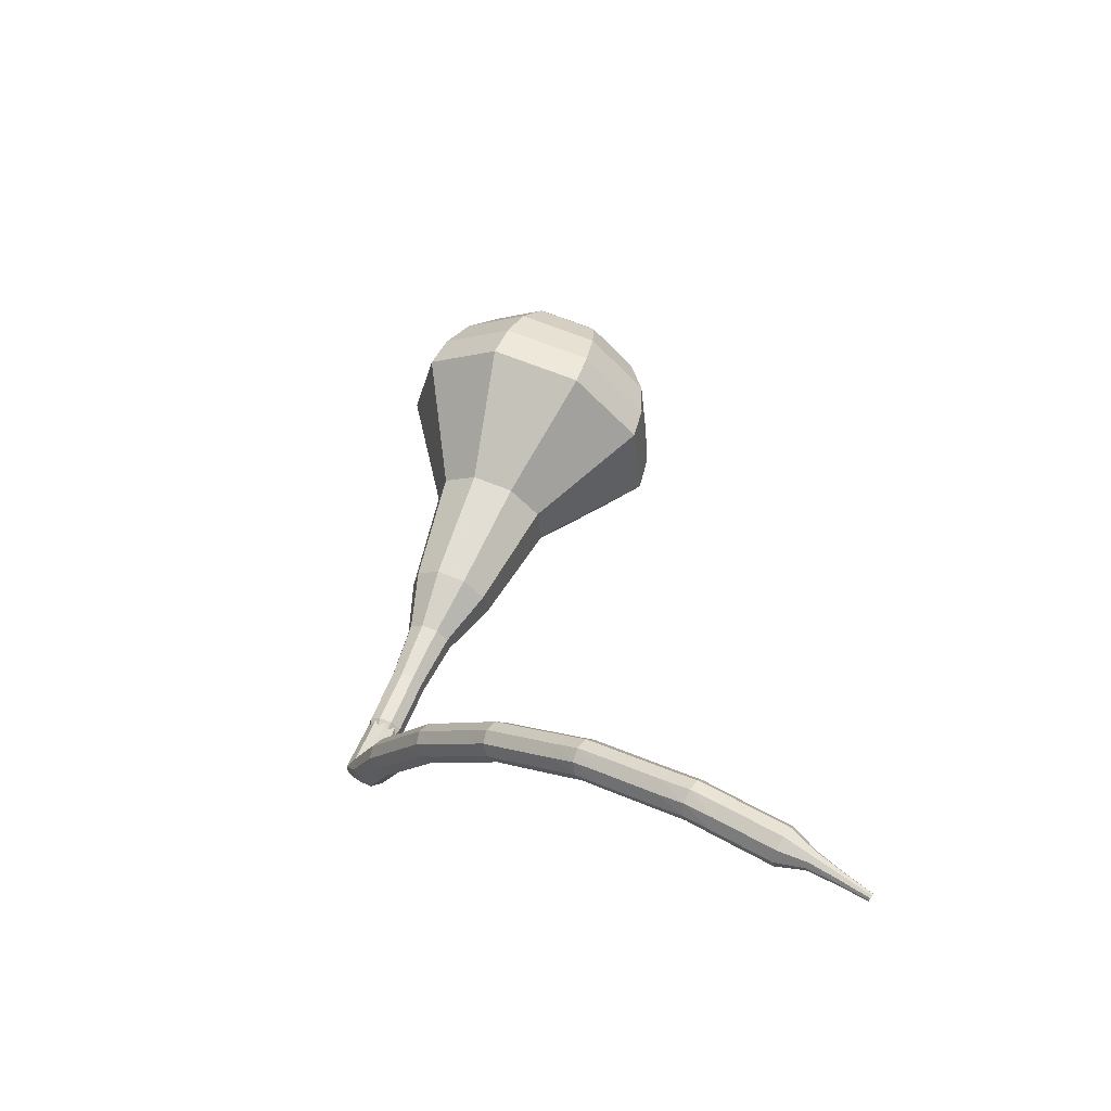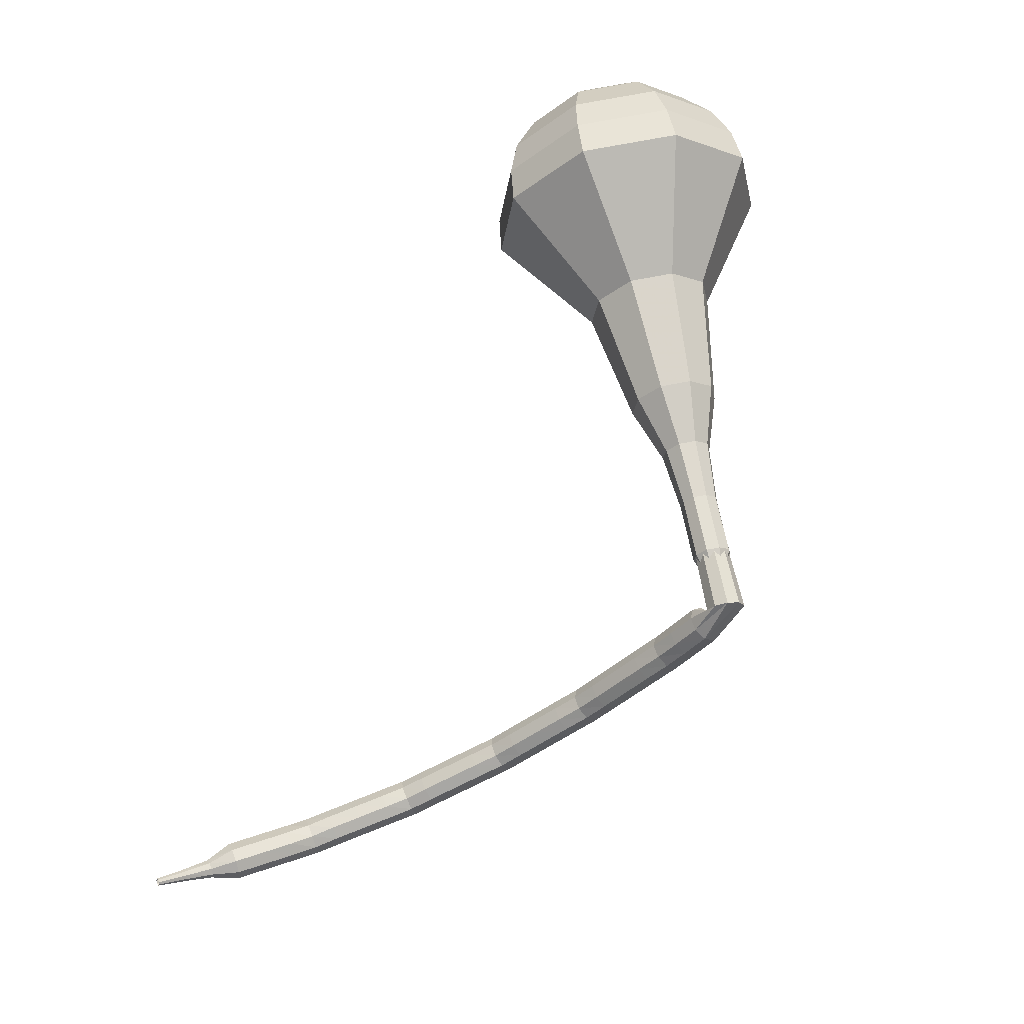
<metadata>
{"format":"obj","ext":"obj","renderer":"f3d","projection":"perspective","resolution":1024,"background":"white","views":[{"elev":4.4,"azim":-104.8,"up":"+Z"},{"elev":-65.7,"azim":58.1,"up":"+Z"}]}
</metadata>
<code>
g tube1
v 165.8 142.9 152.2
v 168.3 141.9 150.1
v 171.3 142.9 148.9
v 173.5 145.5 149.3
v 173.8 148.4 151.1
v 172.1 150.3 153.3
v 169.2 150.3 155.1
v 166.4 148.3 155.4
v 165.1 145.4 154.3
v 165.8 142.9 152.2
v 167.2 143.3 152.9
v 169 142.6 151.3
v 171.3 143.4 150.5
v 172.9 145.2 150.8
v 173.1 147.4 152.1
v 171.8 148.7 153.7
v 169.7 148.7 155
v 167.7 147.3 155.3
v 166.7 145.2 154.4
v 167.2 143.3 152.9
v 170.4 145.3 153.6
v 170.4 145.3 153.6
v 170.4 145.3 153.6
v 170.4 145.3 153.6
v 170.4 145.3 153.6
v 170.4 145.3 153.6
v 170.4 145.3 153.6
v 170.4 145.3 153.6
v 170.4 145.3 153.6
v 170.4 145.3 153.6
v 156.6 161.9 129.5
v 156.8 161.5 129.1
v 156.5 160.9 128.8
v 156 160.4 128.9
v 155.4 160.4 129.3
v 155.1 160.7 129.7
v 155.1 161.3 130.1
v 155.5 161.9 130.2
v 156.1 162.1 129.9
v 156.6 161.9 129.5
v 154.3 162 130.1
v 154.1 161.8 129.5
v 154 161.2 129.1
v 154.2 160.5 129.3
v 154.4 160.1 129.7
v 154.7 160.1 130.4
v 154.8 160.6 130.9
v 154.7 161.3 131
v 154.5 161.8 130.7
v 154.3 162 130.1
v 152.8 161.8 130.6
v 152.6 161.6 130
v 152.5 161 129.7
v 152.7 160.3 129.8
v 152.9 159.9 130.3
v 153.1 159.9 131
v 153.3 160.4 131.4
v 153.2 161.1 131.6
v 153 161.6 131.2
v 152.8 161.8 130.6
v 151.4 161.6 131.2
v 151.2 161.4 130.5
v 151.2 160.8 130.2
v 151.4 160.1 130.3
v 151.6 159.7 130.8
v 151.8 159.8 131.5
v 151.9 160.2 132
v 151.8 160.9 132.1
v 151.6 161.5 131.8
v 151.4 161.6 131.2
v 149.9 161.3 131.6
v 149.8 161 130.9
v 149.8 160.4 130.6
v 150 159.8 130.7
v 150.3 159.4 131.2
v 150.4 159.4 131.9
v 150.5 159.9 132.4
v 150.4 160.6 132.5
v 150.1 161.1 132.2
v 149.9 161.3 131.6
v 148.4 161 132
v 148.3 160.7 131.4
v 148.3 160.1 131
v 148.5 159.4 131.1
v 148.7 159 131.6
v 148.9 159.1 132.3
v 149 159.5 132.8
v 148.8 160.2 132.9
v 148.6 160.8 132.6
v 148.4 161 132
v 146.9 160.6 132.4
v 146.8 160.3 131.8
v 146.8 159.7 131.5
v 147 159.1 131.6
v 147.2 158.7 132.1
v 147.4 158.7 132.7
v 147.4 159.2 133.2
v 147.3 159.9 133.4
v 147.1 160.4 133
v 146.9 160.6 132.4
v 145.5 160.3 132.8
v 145.4 160 132.2
v 145.5 159.4 131.8
v 145.7 158.8 131.9
v 146 158.4 132.5
v 146.1 158.4 133.1
v 146.1 158.9 133.6
v 145.9 159.5 133.8
v 145.7 160.1 133.4
v 145.5 160.3 132.8
v 144.1 159.7 133
v 144.1 159.5 132.4
v 144.2 158.9 132
v 144.5 158.3 132.1
v 144.7 157.9 132.7
v 144.8 157.9 133.3
v 144.7 158.4 133.9
v 144.5 159 134
v 144.2 159.6 133.6
v 144.1 159.7 133
v 142.6 159.2 133.2
v 142.6 158.9 132.6
v 142.7 158.4 132.2
v 143 157.7 132.4
v 143.2 157.4 132.9
v 143.3 157.4 133.6
v 143.2 157.8 134.1
v 143 158.5 134.2
v 142.7 159 133.9
v 142.6 159.2 133.2
v 141.1 158.6 133.5
v 141.1 158.4 132.8
v 141.2 157.8 132.5
v 141.5 157.2 132.6
v 141.7 156.8 133.1
v 141.8 156.8 133.8
v 141.7 157.3 134.3
v 141.5 157.9 134.4
v 141.3 158.4 134.1
v 141.1 158.6 133.5
v 139.7 158.1 133.7
v 139.8 157.9 133
v 140 157.4 132.7
v 140.3 156.7 132.8
v 140.5 156.4 133.3
v 140.6 156.4 134
v 140.4 156.8 134.5
v 140.1 157.4 134.6
v 139.9 157.9 134.3
v 139.7 158.1 133.7
v 138.5 157.4 133.6
v 138.6 157.2 133
v 138.9 156.7 132.6
v 139.2 156.1 132.8
v 139.4 155.7 133.3
v 139.4 155.7 134
v 139.2 156.1 134.5
v 138.8 156.7 134.6
v 138.6 157.2 134.3
v 138.5 157.4 133.6
v 137.1 156.6 133.6
v 137.2 156.4 132.9
v 137.5 155.9 132.6
v 137.8 155.3 132.7
v 138 154.9 133.2
v 138 154.9 133.9
v 137.8 155.3 134.4
v 137.5 155.9 134.6
v 137.2 156.4 134.2
v 137.1 156.6 133.6
v 135.7 155.8 133.5
v 135.8 155.6 132.9
v 136.1 155.1 132.6
v 136.4 154.5 132.7
v 136.6 154.1 133.2
v 136.6 154.1 133.9
v 136.4 154.5 134.4
v 136.1 155.1 134.5
v 135.8 155.6 134.2
v 135.7 155.8 133.5
v 134.4 155.1 133.5
v 134.6 154.9 132.9
v 135 154.5 132.5
v 135.4 153.9 132.7
v 135.6 153.5 133.2
v 135.5 153.5 133.9
v 135.2 153.8 134.4
v 134.8 154.3 134.5
v 134.5 154.9 134.2
v 134.4 155.1 133.5
v 133.3 154.2 133.2
v 133.6 154.1 132.6
v 134 153.7 132.3
v 134.5 153.2 132.4
v 134.7 152.7 132.9
v 134.6 152.7 133.6
v 134.2 152.9 134.1
v 133.7 153.4 134.2
v 133.4 153.9 133.8
v 133.3 154.2 133.2
v 132.1 153.1 132.9
v 132.4 153.1 132.2
v 132.8 152.7 131.9
v 133.3 152.1 132
v 133.5 151.7 132.5
v 133.4 151.6 133.2
v 133 151.9 133.7
v 132.5 152.4 133.8
v 132.2 152.9 133.5
v 132.1 153.1 132.9
v 131 152.1 132.5
v 131.2 152 131.9
v 131.6 151.6 131.6
v 132.1 151.1 131.7
v 132.3 150.7 132.2
v 132.2 150.6 132.9
v 131.8 150.9 133.4
v 131.3 151.4 133.5
v 131 151.9 133.2
v 131 152.1 132.5
v 129.9 151.2 132.2
v 130.2 151.2 131.6
v 130.7 150.8 131.3
v 131.1 150.3 131.4
v 131.3 149.9 131.9
v 131.2 149.8 132.6
v 130.8 150 133.1
v 130.3 150.4 133.2
v 129.9 150.9 132.9
v 129.9 151.2 132.2
v 129 150.1 131.7
v 129.4 150.2 131.1
v 129.9 149.9 130.8
v 130.4 149.5 130.9
v 130.6 149 131.4
v 130.5 148.8 132
v 130 149 132.5
v 129.4 149.3 132.6
v 129.1 149.8 132.3
v 129 150.1 131.7
v 128.1 149 131.1
v 128.4 149 130.5
v 129 148.8 130.2
v 129.5 148.3 130.3
v 129.7 147.9 130.8
v 129.5 147.7 131.4
v 129.1 147.8 131.9
v 128.5 148.2 132
v 128.1 148.6 131.7
v 128.1 149 131.1
v 127.2 147.8 130.5
v 127.5 147.9 129.9
v 128.1 147.6 129.6
v 128.6 147.1 129.7
v 128.8 146.7 130.2
v 128.6 146.5 130.8
v 128.1 146.6 131.3
v 127.6 147 131.4
v 127.2 147.5 131.1
v 127.2 147.8 130.5
v 126.7 146.4 130
v 126.9 146.5 129.7
v 127.2 146.4 129.5
v 127.4 146.2 129.6
v 127.6 146 129.8
v 127.5 145.8 130.1
v 127.2 145.9 130.4
v 126.9 146 130.4
v 126.7 146.3 130.3
v 126.7 146.4 130
v 126.3 145.2 129.3
v 126.4 145.3 129.1
v 126.6 145.3 129
v 126.8 145.1 129
v 126.9 145 129.2
v 126.8 144.9 129.4
v 126.6 144.9 129.5
v 126.4 145 129.5
v 126.3 145.1 129.4
v 126.3 145.2 129.3
v 125.7 144 128.5
v 125.8 144 128.3
v 125.9 144 128.3
v 126 143.9 128.3
v 126.1 143.8 128.4
v 126 143.7 128.5
v 125.9 143.7 128.6
v 125.8 143.8 128.6
v 125.7 143.9 128.6
v 125.7 144 128.5
f 1 2 12
f 12 11 1
f 2 3 13
f 13 12 2
f 3 4 14
f 14 13 3
f 4 5 15
f 15 14 4
f 5 6 16
f 16 15 5
f 6 7 17
f 17 16 6
f 7 8 18
f 18 17 7
f 8 9 19
f 19 18 8
f 9 10 20
f 20 19 9
f 11 12 22
f 22 21 11
f 12 13 23
f 23 22 12
f 13 14 24
f 24 23 13
f 14 15 25
f 25 24 14
f 15 16 26
f 26 25 15
f 16 17 27
f 27 26 16
f 17 18 28
f 28 27 17
f 18 19 29
f 29 28 18
f 19 20 30
f 30 29 19
f 21 22 32
f 32 31 21
f 22 23 33
f 33 32 22
f 23 24 34
f 34 33 23
f 24 25 35
f 35 34 24
f 25 26 36
f 36 35 25
f 26 27 37
f 37 36 26
f 27 28 38
f 38 37 27
f 28 29 39
f 39 38 28
f 29 30 40
f 40 39 29
f 31 32 42
f 42 41 31
f 32 33 43
f 43 42 32
f 33 34 44
f 44 43 33
f 34 35 45
f 45 44 34
f 35 36 46
f 46 45 35
f 36 37 47
f 47 46 36
f 37 38 48
f 48 47 37
f 38 39 49
f 49 48 38
f 39 40 50
f 50 49 39
f 41 42 52
f 52 51 41
f 42 43 53
f 53 52 42
f 43 44 54
f 54 53 43
f 44 45 55
f 55 54 44
f 45 46 56
f 56 55 45
f 46 47 57
f 57 56 46
f 47 48 58
f 58 57 47
f 48 49 59
f 59 58 48
f 49 50 60
f 60 59 49
f 51 52 62
f 62 61 51
f 52 53 63
f 63 62 52
f 53 54 64
f 64 63 53
f 54 55 65
f 65 64 54
f 55 56 66
f 66 65 55
f 56 57 67
f 67 66 56
f 57 58 68
f 68 67 57
f 58 59 69
f 69 68 58
f 59 60 70
f 70 69 59
f 61 62 72
f 72 71 61
f 62 63 73
f 73 72 62
f 63 64 74
f 74 73 63
f 64 65 75
f 75 74 64
f 65 66 76
f 76 75 65
f 66 67 77
f 77 76 66
f 67 68 78
f 78 77 67
f 68 69 79
f 79 78 68
f 69 70 80
f 80 79 69
f 71 72 82
f 82 81 71
f 72 73 83
f 83 82 72
f 73 74 84
f 84 83 73
f 74 75 85
f 85 84 74
f 75 76 86
f 86 85 75
f 76 77 87
f 87 86 76
f 77 78 88
f 88 87 77
f 78 79 89
f 89 88 78
f 79 80 90
f 90 89 79
f 81 82 92
f 92 91 81
f 82 83 93
f 93 92 82
f 83 84 94
f 94 93 83
f 84 85 95
f 95 94 84
f 85 86 96
f 96 95 85
f 86 87 97
f 97 96 86
f 87 88 98
f 98 97 87
f 88 89 99
f 99 98 88
f 89 90 100
f 100 99 89
f 91 92 102
f 102 101 91
f 92 93 103
f 103 102 92
f 93 94 104
f 104 103 93
f 94 95 105
f 105 104 94
f 95 96 106
f 106 105 95
f 96 97 107
f 107 106 96
f 97 98 108
f 108 107 97
f 98 99 109
f 109 108 98
f 99 100 110
f 110 109 99
f 101 102 112
f 112 111 101
f 102 103 113
f 113 112 102
f 103 104 114
f 114 113 103
f 104 105 115
f 115 114 104
f 105 106 116
f 116 115 105
f 106 107 117
f 117 116 106
f 107 108 118
f 118 117 107
f 108 109 119
f 119 118 108
f 109 110 120
f 120 119 109
f 111 112 122
f 122 121 111
f 112 113 123
f 123 122 112
f 113 114 124
f 124 123 113
f 114 115 125
f 125 124 114
f 115 116 126
f 126 125 115
f 116 117 127
f 127 126 116
f 117 118 128
f 128 127 117
f 118 119 129
f 129 128 118
f 119 120 130
f 130 129 119
f 121 122 132
f 132 131 121
f 122 123 133
f 133 132 122
f 123 124 134
f 134 133 123
f 124 125 135
f 135 134 124
f 125 126 136
f 136 135 125
f 126 127 137
f 137 136 126
f 127 128 138
f 138 137 127
f 128 129 139
f 139 138 128
f 129 130 140
f 140 139 129
f 131 132 142
f 142 141 131
f 132 133 143
f 143 142 132
f 133 134 144
f 144 143 133
f 134 135 145
f 145 144 134
f 135 136 146
f 146 145 135
f 136 137 147
f 147 146 136
f 137 138 148
f 148 147 137
f 138 139 149
f 149 148 138
f 139 140 150
f 150 149 139
f 141 142 152
f 152 151 141
f 142 143 153
f 153 152 142
f 143 144 154
f 154 153 143
f 144 145 155
f 155 154 144
f 145 146 156
f 156 155 145
f 146 147 157
f 157 156 146
f 147 148 158
f 158 157 147
f 148 149 159
f 159 158 148
f 149 150 160
f 160 159 149
f 151 152 162
f 162 161 151
f 152 153 163
f 163 162 152
f 153 154 164
f 164 163 153
f 154 155 165
f 165 164 154
f 155 156 166
f 166 165 155
f 156 157 167
f 167 166 156
f 157 158 168
f 168 167 157
f 158 159 169
f 169 168 158
f 159 160 170
f 170 169 159
f 161 162 172
f 172 171 161
f 162 163 173
f 173 172 162
f 163 164 174
f 174 173 163
f 164 165 175
f 175 174 164
f 165 166 176
f 176 175 165
f 166 167 177
f 177 176 166
f 167 168 178
f 178 177 167
f 168 169 179
f 179 178 168
f 169 170 180
f 180 179 169
f 171 172 182
f 182 181 171
f 172 173 183
f 183 182 172
f 173 174 184
f 184 183 173
f 174 175 185
f 185 184 174
f 175 176 186
f 186 185 175
f 176 177 187
f 187 186 176
f 177 178 188
f 188 187 177
f 178 179 189
f 189 188 178
f 179 180 190
f 190 189 179
f 181 182 192
f 192 191 181
f 182 183 193
f 193 192 182
f 183 184 194
f 194 193 183
f 184 185 195
f 195 194 184
f 185 186 196
f 196 195 185
f 186 187 197
f 197 196 186
f 187 188 198
f 198 197 187
f 188 189 199
f 199 198 188
f 189 190 200
f 200 199 189
f 191 192 202
f 202 201 191
f 192 193 203
f 203 202 192
f 193 194 204
f 204 203 193
f 194 195 205
f 205 204 194
f 195 196 206
f 206 205 195
f 196 197 207
f 207 206 196
f 197 198 208
f 208 207 197
f 198 199 209
f 209 208 198
f 199 200 210
f 210 209 199
f 201 202 212
f 212 211 201
f 202 203 213
f 213 212 202
f 203 204 214
f 214 213 203
f 204 205 215
f 215 214 204
f 205 206 216
f 216 215 205
f 206 207 217
f 217 216 206
f 207 208 218
f 218 217 207
f 208 209 219
f 219 218 208
f 209 210 220
f 220 219 209
f 211 212 222
f 222 221 211
f 212 213 223
f 223 222 212
f 213 214 224
f 224 223 213
f 214 215 225
f 225 224 214
f 215 216 226
f 226 225 215
f 216 217 227
f 227 226 216
f 217 218 228
f 228 227 217
f 218 219 229
f 229 228 218
f 219 220 230
f 230 229 219
f 221 222 232
f 232 231 221
f 222 223 233
f 233 232 222
f 223 224 234
f 234 233 223
f 224 225 235
f 235 234 224
f 225 226 236
f 236 235 225
f 226 227 237
f 237 236 226
f 227 228 238
f 238 237 227
f 228 229 239
f 239 238 228
f 229 230 240
f 240 239 229
f 231 232 242
f 242 241 231
f 232 233 243
f 243 242 232
f 233 234 244
f 244 243 233
f 234 235 245
f 245 244 234
f 235 236 246
f 246 245 235
f 236 237 247
f 247 246 236
f 237 238 248
f 248 247 237
f 238 239 249
f 249 248 238
f 239 240 250
f 250 249 239
f 241 242 252
f 252 251 241
f 242 243 253
f 253 252 242
f 243 244 254
f 254 253 243
f 244 245 255
f 255 254 244
f 245 246 256
f 256 255 245
f 246 247 257
f 257 256 246
f 247 248 258
f 258 257 247
f 248 249 259
f 259 258 248
f 249 250 260
f 260 259 249
f 251 252 262
f 262 261 251
f 252 253 263
f 263 262 252
f 253 254 264
f 264 263 253
f 254 255 265
f 265 264 254
f 255 256 266
f 266 265 255
f 256 257 267
f 267 266 256
f 257 258 268
f 268 267 257
f 258 259 269
f 269 268 258
f 259 260 270
f 270 269 259
f 261 262 272
f 272 271 261
f 262 263 273
f 273 272 262
f 263 264 274
f 274 273 263
f 264 265 275
f 275 274 264
f 265 266 276
f 276 275 265
f 266 267 277
f 277 276 266
f 267 268 278
f 278 277 267
f 268 269 279
f 279 278 268
f 269 270 280
f 280 279 269
f 271 272 282
f 282 281 271
f 272 273 283
f 283 282 272
f 273 274 284
f 284 283 273
f 274 275 285
f 285 284 274
f 275 276 286
f 286 285 275
f 276 277 287
f 287 286 276
f 277 278 288
f 288 287 277
f 278 279 289
f 289 288 278
f 279 280 290
f 290 289 279
v 155.9 161.2 129.5
v 155.9 161.2 129.5
v 155.9 161.2 129.5
v 155.9 161.2 129.5
v 155.9 161.2 129.5
v 155.9 161.2 129.5
v 155.9 161.2 129.5
v 155.9 161.2 129.5
v 155.9 161.2 129.5
v 155.9 161.2 129.5
v 156.6 159 131.8
v 157.1 158.8 131.4
v 157.7 159 131.2
v 158.1 159.6 131.2
v 158.2 160.1 131.6
v 157.8 160.5 132
v 157.2 160.5 132.4
v 156.7 160.1 132.5
v 156.4 159.5 132.2
v 156.6 159 131.8
v 157.9 157.5 134.1
v 158.4 157.3 133.7
v 159 157.5 133.5
v 159.5 158 133.6
v 159.6 158.6 133.9
v 159.2 159 134.4
v 158.6 159 134.7
v 158.1 158.6 134.8
v 157.8 158 134.6
v 157.9 157.5 134.1
v 159.1 155.8 136.4
v 159.7 155.5 135.9
v 160.5 155.8 135.6
v 161.1 156.5 135.7
v 161.2 157.2 136.1
v 160.8 157.7 136.7
v 160 157.7 137.2
v 159.3 157.2 137.3
v 158.9 156.4 137
v 159.1 155.8 136.4
v 159.7 153.5 138.8
v 160.9 153.1 137.8
v 162.3 153.6 137.2
v 163.3 154.8 137.4
v 163.5 156.1 138.2
v 162.7 157 139.3
v 161.3 157 140.1
v 160 156.1 140.3
v 159.4 154.7 139.8
v 159.7 153.5 138.8
v 161.7 149.8 143.4
v 163.4 149.1 141.9
v 165.5 149.8 141.2
v 166.9 151.6 141.4
v 167.1 153.5 142.6
v 166 154.8 144.1
v 164 154.8 145.3
v 162.1 153.5 145.6
v 161.2 151.5 144.8
v 161.7 149.8 143.4
v 161.4 144 148
v 165.2 142.5 144.8
v 169.7 144 143.1
v 173 147.9 143.7
v 173.5 152.3 146.3
v 170.9 155.2 149.7
v 166.5 155.1 152.3
v 162.3 152.2 152.9
v 160.3 147.8 151.2
v 161.4 144 148
v 162.5 143.2 149.4
v 166.1 141.8 146.3
v 170.5 143.3 144.6
v 173.7 147 145.2
v 174.1 151.3 147.7
v 171.6 154 151.1
v 167.4 154 153.6
v 163.3 151.2 154.2
v 161.4 146.9 152.5
v 162.5 143.2 149.4
v 163.9 142.8 150.8
v 167.1 141.5 148
v 171 142.9 146.5
v 173.9 146.2 147.1
v 174.3 150 149.3
v 172.1 152.5 152.3
v 168.3 152.4 154.5
v 164.6 149.9 155.1
v 162.9 146.1 153.6
v 163.9 142.8 150.8
v 165.8 142.9 152.2
v 168.3 141.9 150.1
v 171.3 142.9 148.9
v 173.5 145.5 149.3
v 173.8 148.4 151.1
v 172.1 150.3 153.3
v 169.2 150.3 155.1
v 166.4 148.3 155.4
v 165.1 145.4 154.3
v 165.8 142.9 152.2
v 167.2 143.3 152.9
v 169 142.6 151.3
v 171.3 143.4 150.5
v 172.9 145.2 150.8
v 173.1 147.4 152.1
v 171.8 148.7 153.7
v 169.7 148.7 155
v 167.7 147.3 155.3
v 166.7 145.2 154.4
v 167.2 143.3 152.9
v 170.4 145.3 153.6
v 170.4 145.3 153.6
v 170.4 145.3 153.6
v 170.4 145.3 153.6
v 170.4 145.3 153.6
v 170.4 145.3 153.6
v 170.4 145.3 153.6
v 170.4 145.3 153.6
v 170.4 145.3 153.6
v 170.4 145.3 153.6
f 291 292 302
f 302 301 291
f 292 293 303
f 303 302 292
f 293 294 304
f 304 303 293
f 294 295 305
f 305 304 294
f 295 296 306
f 306 305 295
f 296 297 307
f 307 306 296
f 297 298 308
f 308 307 297
f 298 299 309
f 309 308 298
f 299 300 310
f 310 309 299
f 301 302 312
f 312 311 301
f 302 303 313
f 313 312 302
f 303 304 314
f 314 313 303
f 304 305 315
f 315 314 304
f 305 306 316
f 316 315 305
f 306 307 317
f 317 316 306
f 307 308 318
f 318 317 307
f 308 309 319
f 319 318 308
f 309 310 320
f 320 319 309
f 311 312 322
f 322 321 311
f 312 313 323
f 323 322 312
f 313 314 324
f 324 323 313
f 314 315 325
f 325 324 314
f 315 316 326
f 326 325 315
f 316 317 327
f 327 326 316
f 317 318 328
f 328 327 317
f 318 319 329
f 329 328 318
f 319 320 330
f 330 329 319
f 321 322 332
f 332 331 321
f 322 323 333
f 333 332 322
f 323 324 334
f 334 333 323
f 324 325 335
f 335 334 324
f 325 326 336
f 336 335 325
f 326 327 337
f 337 336 326
f 327 328 338
f 338 337 327
f 328 329 339
f 339 338 328
f 329 330 340
f 340 339 329
f 331 332 342
f 342 341 331
f 332 333 343
f 343 342 332
f 333 334 344
f 344 343 333
f 334 335 345
f 345 344 334
f 335 336 346
f 346 345 335
f 336 337 347
f 347 346 336
f 337 338 348
f 348 347 337
f 338 339 349
f 349 348 338
f 339 340 350
f 350 349 339
f 341 342 352
f 352 351 341
f 342 343 353
f 353 352 342
f 343 344 354
f 354 353 343
f 344 345 355
f 355 354 344
f 345 346 356
f 356 355 345
f 346 347 357
f 357 356 346
f 347 348 358
f 358 357 347
f 348 349 359
f 359 358 348
f 349 350 360
f 360 359 349
f 351 352 362
f 362 361 351
f 352 353 363
f 363 362 352
f 353 354 364
f 364 363 353
f 354 355 365
f 365 364 354
f 355 356 366
f 366 365 355
f 356 357 367
f 367 366 356
f 357 358 368
f 368 367 357
f 358 359 369
f 369 368 358
f 359 360 370
f 370 369 359
f 361 362 372
f 372 371 361
f 362 363 373
f 373 372 362
f 363 364 374
f 374 373 363
f 364 365 375
f 375 374 364
f 365 366 376
f 376 375 365
f 366 367 377
f 377 376 366
f 367 368 378
f 378 377 367
f 368 369 379
f 379 378 368
f 369 370 380
f 380 379 369
f 371 372 382
f 382 381 371
f 372 373 383
f 383 382 372
f 373 374 384
f 384 383 373
f 374 375 385
f 385 384 374
f 375 376 386
f 386 385 375
f 376 377 387
f 387 386 376
f 377 378 388
f 388 387 377
f 378 379 389
f 389 388 378
f 379 380 390
f 390 389 379
f 381 382 392
f 392 391 381
f 382 383 393
f 393 392 382
f 383 384 394
f 394 393 383
f 384 385 395
f 395 394 384
f 385 386 396
f 396 395 385
f 386 387 397
f 397 396 386
f 387 388 398
f 398 397 387
f 388 389 399
f 399 398 388
f 389 390 400
f 400 399 389
f 391 392 402
f 402 401 391
f 392 393 403
f 403 402 392
f 393 394 404
f 404 403 393
f 394 395 405
f 405 404 394
f 395 396 406
f 406 405 395
f 396 397 407
f 407 406 396
f 397 398 408
f 408 407 397
f 398 399 409
f 409 408 398
f 399 400 410
f 410 409 399
g

</code>
